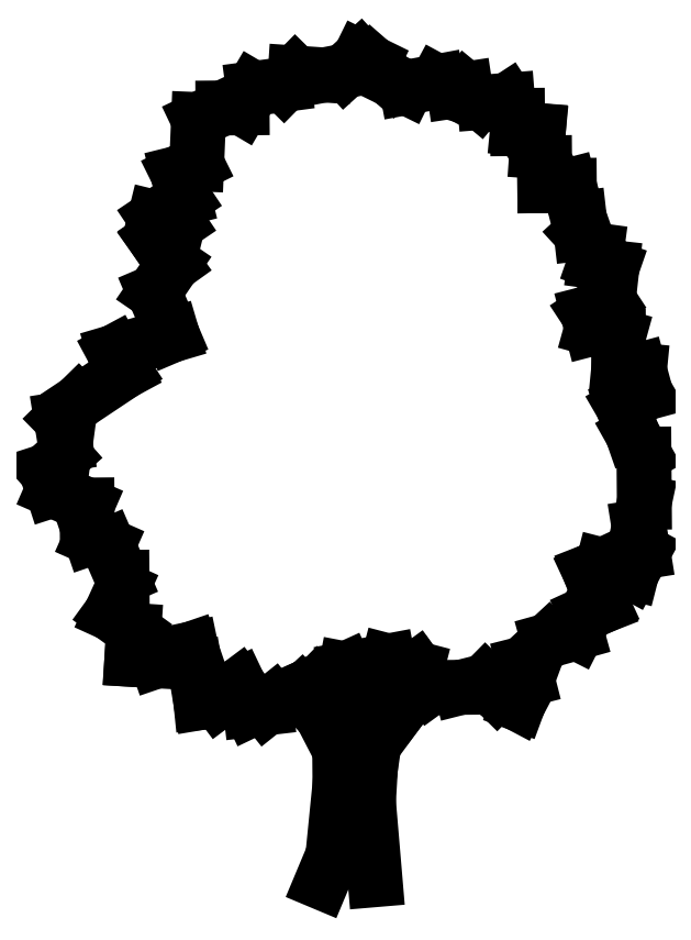
<metadata>
{"format":"dxf","ext":"dxf","renderer":"ezdxf+matplotlib","layout":"modelspace","background":"white","min_lineweight":24,"dpi":150}
</metadata>
<code>
0
SECTION
2
ENTITIES
0
LINE
8
0
10
13.18
20
49.55
30
0
11
13.07
21
49.28
31
0
0
LINE
8
0
10
13.25
20
50.27
30
0
11
13.18
21
49.55
31
0
0
LINE
8
0
10
13.25
20
50.62
30
0
11
13.25
21
50.27
31
0
0
LINE
8
0
10
13.07
20
50.97
30
0
11
13.25
21
50.62
31
0
0
LINE
8
0
10
12.86
20
51.2
30
0
11
13.07
21
50.97
31
0
0
LINE
8
0
10
13.54
20
50.1
30
0
11
13.61
21
49.31
31
0
0
LINE
8
0
10
13.56
20
50.43
30
0
11
13.54
21
50.1
31
0
0
LINE
8
0
10
13.6
20
50.68
30
0
11
13.56
21
50.43
31
0
0
LINE
8
0
10
13.88
20
51.06
30
0
11
13.6
21
50.68
31
0
0
LINE
8
0
10
12.58
20
51.11
30
0
11
12.5
21
51.05
31
0
0
LINE
8
0
10
12.5
20
51.05
30
0
11
12.35
21
51.03
31
0
0
LINE
8
0
10
12.35
20
51.03
30
0
11
12.23
21
51.28
31
0
0
LINE
8
0
10
12.23
20
51.28
30
0
11
12.02
21
51.12
31
0
0
LINE
8
0
10
12.02
20
51.12
30
0
11
11.84
21
51.1
31
0
0
LINE
8
0
10
11.84
20
51.1
30
0
11
11.79
21
51.45
31
0
0
LINE
8
0
10
11.79
20
51.45
30
0
11
11.75
21
51.64
31
0
0
LINE
8
0
10
11.75
20
51.64
30
0
11
11.4
21
51.53
31
0
0
LINE
8
0
10
11.4
20
51.53
30
0
11
11.14
21
51.54
31
0
0
LINE
8
0
10
11.14
20
51.54
30
0
11
11.16
21
51.83
31
0
0
LINE
8
0
10
11.16
20
51.83
30
0
11
10.93
21
52
31
0
0
LINE
8
0
10
10.93
20
52
30
0
11
11.04
21
52.25
31
0
0
LINE
8
0
10
11.04
20
52.25
30
0
11
11.04
21
52.37
31
0
0
LINE
8
0
10
11.04
20
52.37
30
0
11
10.9
21
52.7
31
0
0
LINE
8
0
10
10.9
20
52.7
30
0
11
10.73
21
52.77
31
0
0
LINE
8
0
10
10.73
20
52.77
30
0
11
10.69
21
52.89
31
0
0
LINE
8
0
10
10.69
20
52.89
30
0
11
10.69
21
53.1
31
0
0
LINE
8
0
10
10.69
20
53.1
30
0
11
10.34
21
53.25
31
0
0
LINE
8
0
10
10.34
20
53.25
30
0
11
10.28
21
53.45
31
0
0
LINE
8
0
10
10.28
20
53.45
30
0
11
10.45
21
53.6
31
0
0
LINE
8
0
10
10.45
20
53.6
30
0
11
10.47
21
53.72
31
0
0
LINE
8
0
10
10.47
20
53.72
30
0
11
10.43
21
53.97
31
0
0
LINE
8
0
10
10.43
20
53.97
30
0
11
10.6
21
54.15
31
0
0
LINE
8
0
10
10.6
20
54.15
30
0
11
11.07
21
54.46
31
0
0
LINE
8
0
10
11.07
20
54.46
30
0
11
10.97
21
54.65
31
0
0
LINE
8
0
10
10.97
20
54.65
30
0
11
11.55
21
54.83
31
0
0
LINE
8
0
10
11.55
20
54.83
30
0
11
11.37
21
55.26
31
0
0
LINE
8
0
10
11.37
20
55.26
30
0
11
11.56
21
55.54
31
0
0
LINE
8
0
10
11.56
20
55.54
30
0
11
11.38
21
55.8
31
0
0
LINE
8
0
10
11.38
20
55.8
30
0
11
11.61
21
55.96
31
0
0
LINE
8
0
10
11.61
20
55.96
30
0
11
11.38
21
56.01
31
0
0
LINE
8
0
10
11.38
20
56.01
30
0
11
11.67
21
56.21
31
0
0
LINE
8
0
10
11.67
20
56.21
30
0
11
11.61
21
56.46
31
0
0
LINE
8
0
10
11.61
20
56.46
30
0
11
11.8
21
56.56
31
0
0
LINE
8
0
10
11.8
20
56.56
30
0
11
11.82
21
57.01
31
0
0
LINE
8
0
10
11.82
20
57.01
30
0
11
12.07
21
57.12
31
0
0
LINE
8
0
10
12.07
20
57.12
30
0
11
12.26
21
57.13
31
0
0
LINE
8
0
10
12.26
20
57.13
30
0
11
12.38
21
57.32
31
0
0
LINE
8
0
10
12.38
20
57.32
30
0
11
12.68
21
57.36
31
0
0
LINE
8
0
10
12.68
20
57.36
30
0
11
12.8
21
57.48
31
0
0
LINE
8
0
10
12.8
20
57.48
30
0
11
13.09
21
57.46
31
0
0
LINE
8
0
10
13.09
20
57.46
30
0
11
13.3
21
57.5
31
0
0
LINE
8
0
10
13.3
20
57.5
30
0
11
13.46
21
57.64
31
0
0
LINE
8
0
10
13.46
20
57.64
30
0
11
13.58
21
57.58
31
0
0
LINE
8
0
10
13.58
20
57.58
30
0
11
13.77
21
57.41
31
0
0
LINE
8
0
10
13.77
20
57.41
30
0
11
13.93
21
57.33
31
0
0
LINE
8
0
10
13.93
20
57.33
30
0
11
14.24
21
57.39
31
0
0
LINE
8
0
10
14.24
20
57.39
30
0
11
14.41
21
57.3
31
0
0
LINE
8
0
10
14.41
20
57.3
30
0
11
14.53
21
57.32
31
0
0
LINE
8
0
10
14.53
20
57.32
30
0
11
14.66
21
57.2
31
0
0
LINE
8
0
10
14.66
20
57.2
30
0
11
14.72
21
57.18
31
0
0
LINE
8
0
10
14.72
20
57.18
30
0
11
14.95
21
57.2
31
0
0
LINE
8
0
10
14.95
20
57.2
30
0
11
15.05
21
57.05
31
0
0
LINE
8
0
10
15.05
20
57.05
30
0
11
15.05
21
56.92
31
0
0
LINE
8
0
10
15.05
20
56.92
30
0
11
15.26
21
56.9
31
0
0
LINE
8
0
10
15.26
20
56.9
30
0
11
15.25
21
56.69
31
0
0
LINE
8
0
10
15.25
20
56.69
30
0
11
15.33
21
56.57
31
0
0
LINE
8
0
10
15.33
20
56.57
30
0
11
15.33
21
56.34
31
0
0
LINE
8
0
10
15.33
20
56.34
30
0
11
15.58
21
56.34
31
0
0
LINE
8
0
10
15.58
20
56.34
30
0
11
15.62
21
56.19
31
0
0
LINE
8
0
10
15.62
20
56.19
30
0
11
15.68
21
56.01
31
0
0
LINE
8
0
10
15.68
20
56.01
30
0
11
15.7
21
55.85
31
0
0
LINE
8
0
10
15.7
20
55.85
30
0
11
15.85
21
55.68
31
0
0
LINE
8
0
10
15.85
20
55.68
30
0
11
15.84
21
55.57
31
0
0
LINE
8
0
10
15.84
20
55.57
30
0
11
16.01
21
55.51
31
0
0
LINE
8
0
10
16.01
20
55.51
30
0
11
15.97
21
55.18
31
0
0
LINE
8
0
10
15.97
20
55.18
30
0
11
15.77
21
55.04
31
0
0
LINE
8
0
10
15.77
20
55.04
30
0
11
15.81
21
54.89
31
0
0
LINE
8
0
10
15.81
20
54.89
30
0
11
16.08
21
54.82
31
0
0
LINE
8
0
10
16.08
20
54.82
30
0
11
16.08
21
54.49
31
0
0
LINE
8
0
10
16.08
20
54.49
30
0
11
16.29
21
54.47
31
0
0
LINE
8
0
10
16.29
20
54.47
30
0
11
16.35
21
54.24
31
0
0
LINE
8
0
10
16.35
20
54.24
30
0
11
16.12
21
54.1
31
0
0
LINE
8
0
10
16.12
20
54.1
30
0
11
16.22
21
53.83
31
0
0
LINE
8
0
10
16.22
20
53.83
30
0
11
16.33
21
53.62
31
0
0
LINE
8
0
10
16.33
20
53.62
30
0
11
16.34
21
53.13
31
0
0
LINE
8
0
10
16.34
20
53.13
30
0
11
16.29
21
52.88
31
0
0
LINE
8
0
10
16.29
20
52.88
30
0
11
16.33
21
52.63
31
0
0
LINE
8
0
10
16.33
20
52.63
30
0
11
16.21
21
52.42
31
0
0
LINE
8
0
10
16.21
20
52.42
30
0
11
15.92
21
52.49
31
0
0
LINE
8
0
10
15.92
20
52.49
30
0
11
15.79
21
52.43
31
0
0
LINE
8
0
10
15.79
20
52.43
30
0
11
15.92
21
52.08
31
0
0
LINE
8
0
10
15.92
20
52.08
30
0
11
15.75
21
52
31
0
0
LINE
8
0
10
15.75
20
52
30
0
11
15.65
21
51.81
31
0
0
LINE
8
0
10
15.65
20
51.81
30
0
11
15.37
21
51.73
31
0
0
LINE
8
0
10
15.37
20
51.73
30
0
11
15.11
21
51.5
31
0
0
LINE
8
0
10
15.11
20
51.5
30
0
11
15.15
21
51.34
31
0
0
LINE
8
0
10
15.15
20
51.34
30
0
11
15.06
21
51.09
31
0
0
LINE
8
0
10
15.06
20
51.09
30
0
11
14.84
21
51.2
31
0
0
LINE
8
0
10
14.84
20
51.2
30
0
11
14.73
21
51.32
31
0
0
LINE
8
0
10
14.73
20
51.32
30
0
11
14.48
21
51.26
31
0
0
LINE
8
0
10
14.48
20
51.26
30
0
11
14.17
21
51.25
31
0
0
LINE
8
0
10
14.17
20
51.25
30
0
11
14.03
21
51.45
31
0
0
LINE
8
0
10
14.03
20
51.45
30
0
11
13.74
21
51.52
31
0
0
LINE
8
0
10
13.74
20
51.52
30
0
11
13.31
21
51.44
31
0
0
LINE
8
0
10
13.31
20
51.44
30
0
11
12.96
21
51.28
31
0
0
LINE
8
0
10
12.96
20
51.28
30
0
11
12.58
21
51.11
31
0
0
LINE
8
0
10
13.88
20
51.06
30
0
11
13.95
21
51.16
31
0
0
LINE
8
0
10
13.95
20
51.16
30
0
11
14.11
21
51.33
31
0
0
LINE
8
0
10
13.03
20
51.28
30
0
11
13.12
21
51.19
31
0
0
LINE
8
0
10
13.12
20
51.19
30
0
11
13.18
21
51.11
31
0
0
LINE
8
0
10
13.18
20
51.11
30
0
11
13.27
21
51.25
31
0
0
LINE
8
0
10
13.27
20
51.25
30
0
11
13.31
21
51.44
31
0
0
LINE
8
0
10
13.57
20
51.44
30
0
11
13.55
21
51.25
31
0
0
LINE
8
0
10
13.55
20
51.25
30
0
11
13.57
21
51.17
31
0
0
LINE
8
0
10
13.57
20
51.17
30
0
11
13.72
21
51.17
31
0
0
LINE
8
0
10
13.72
20
51.17
30
0
11
14.05
21
51.39
31
0
0
ENDSEC
0
EOF

</code>
